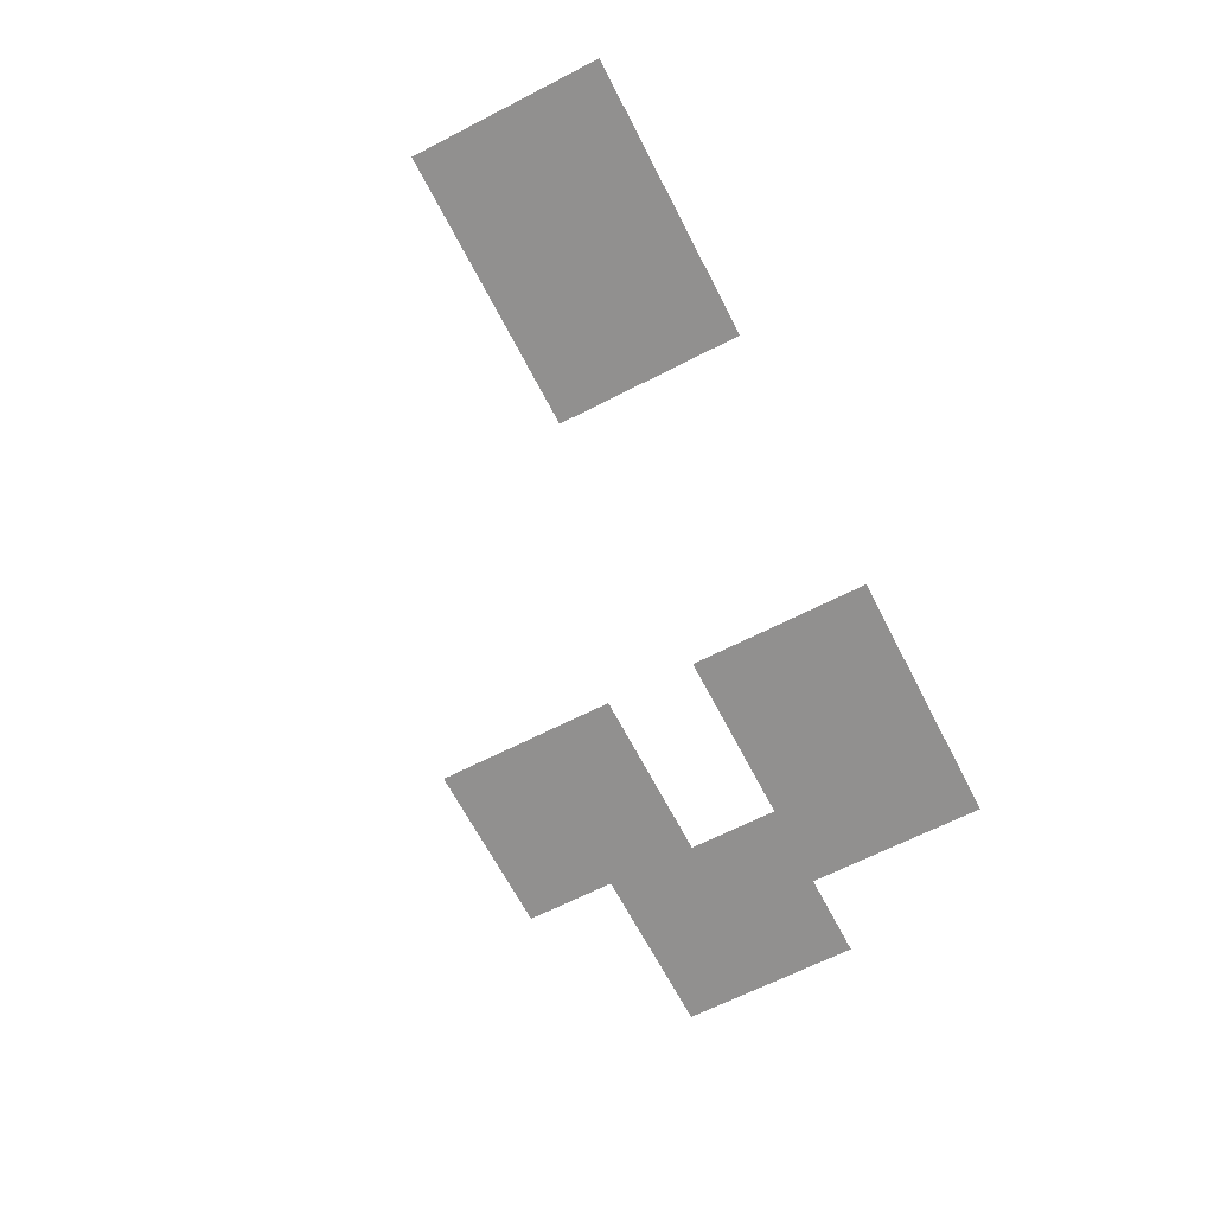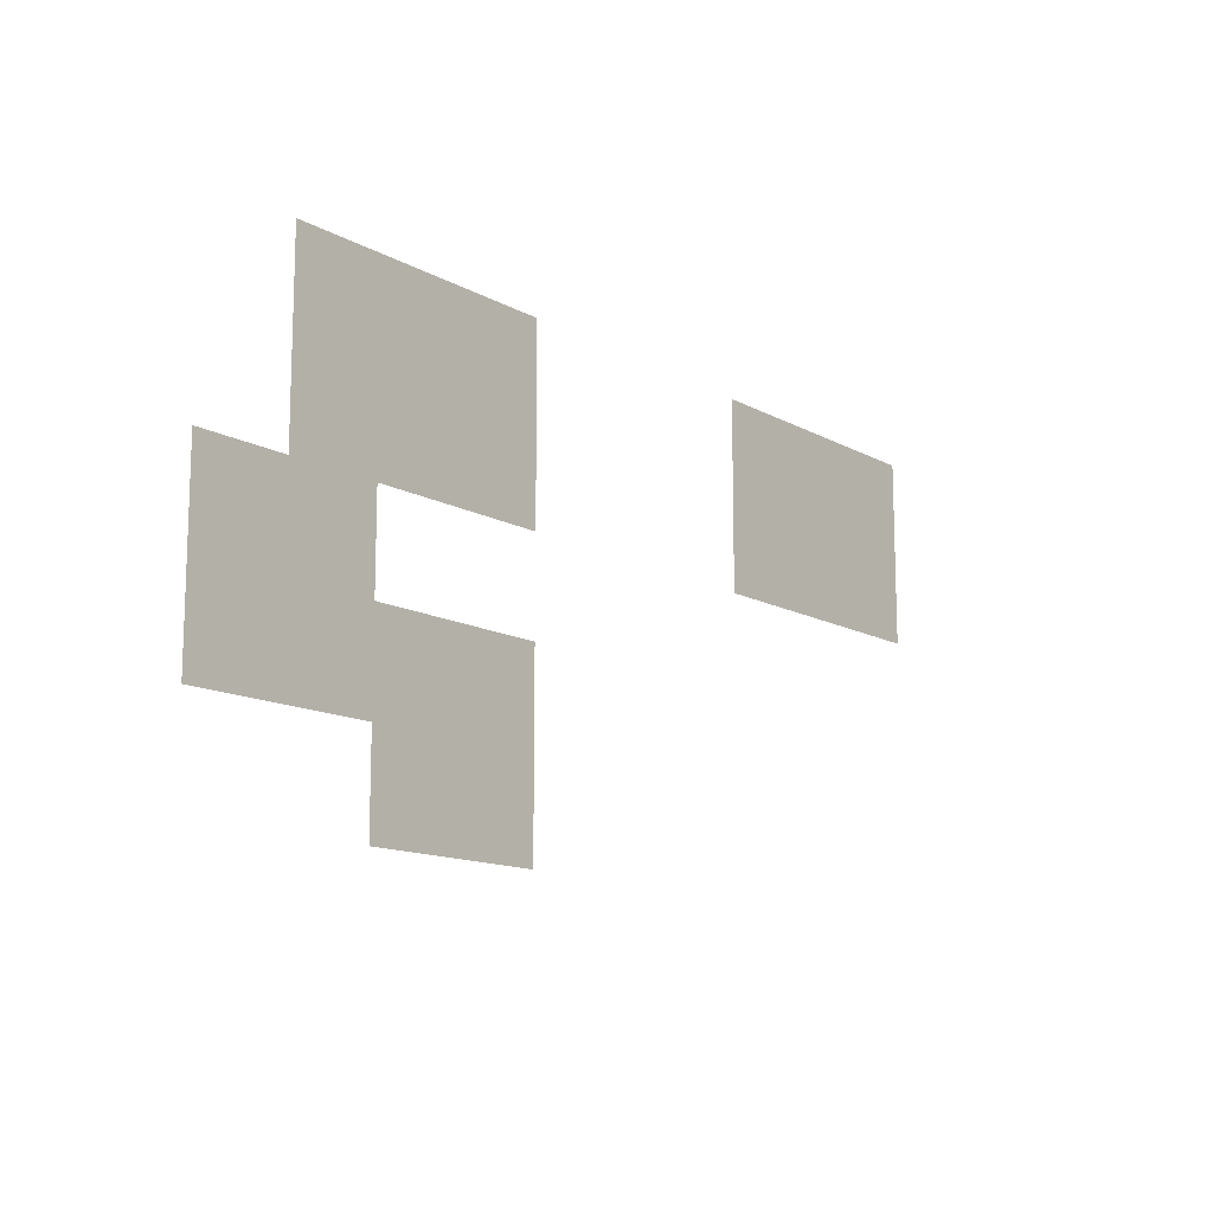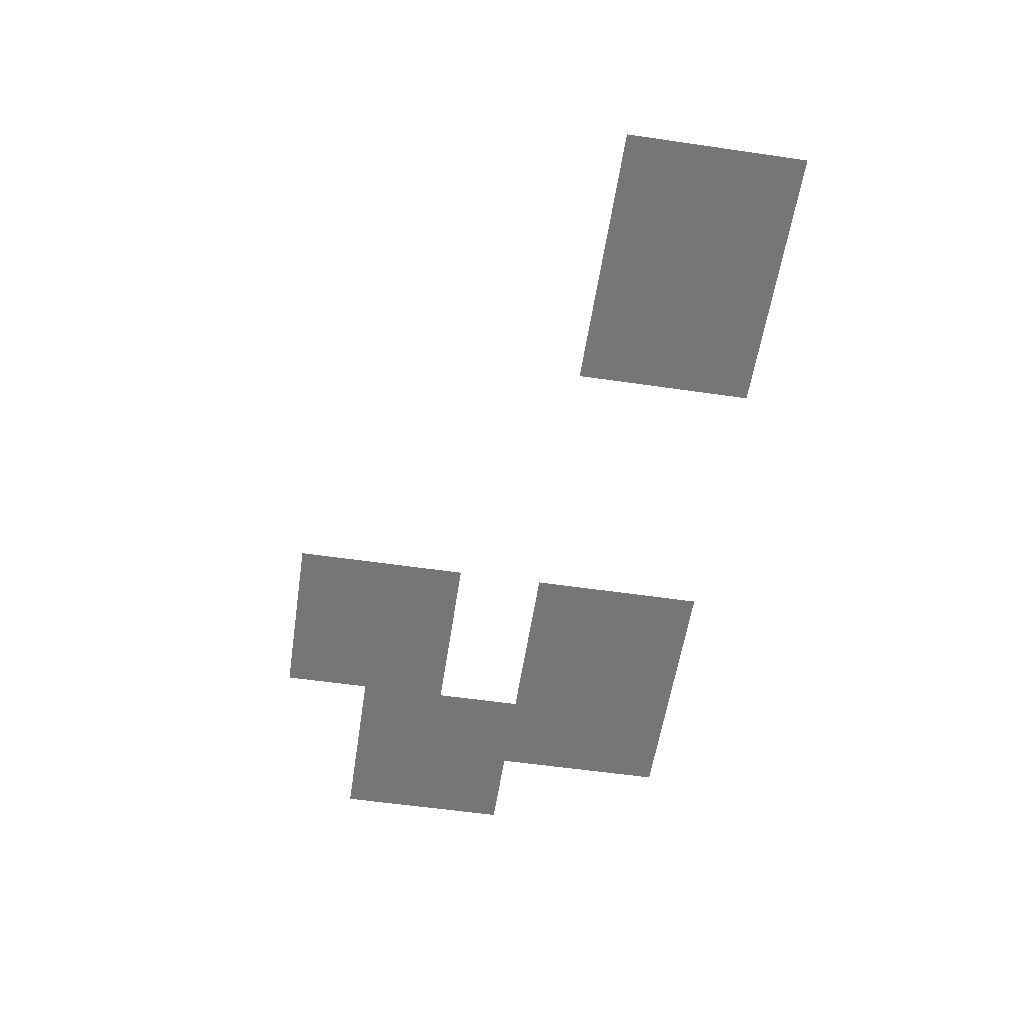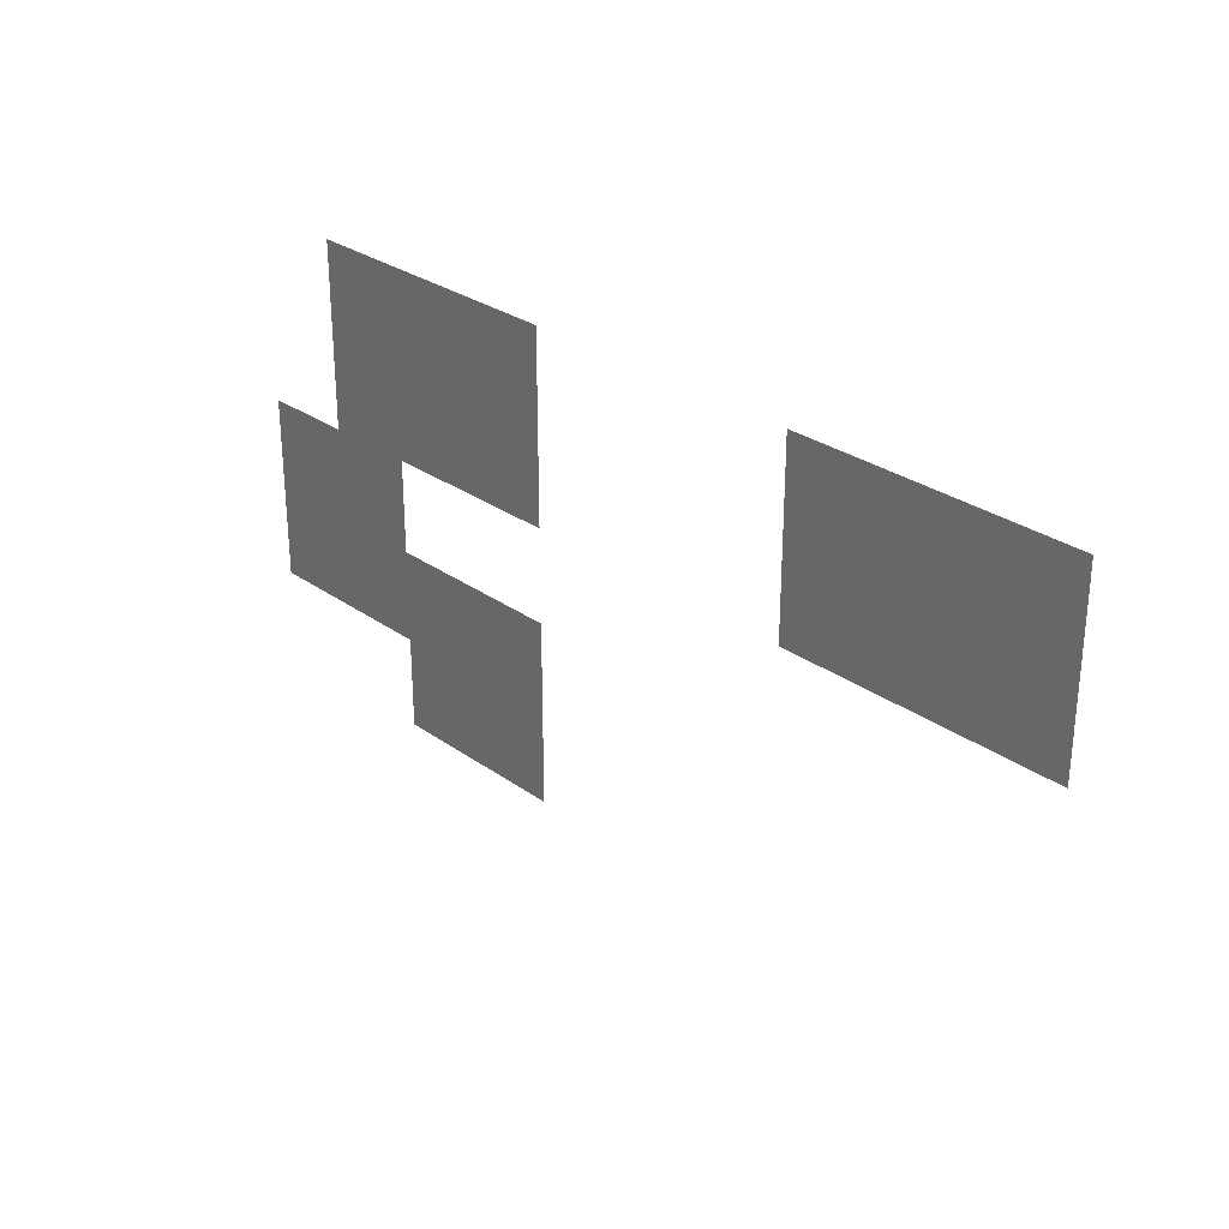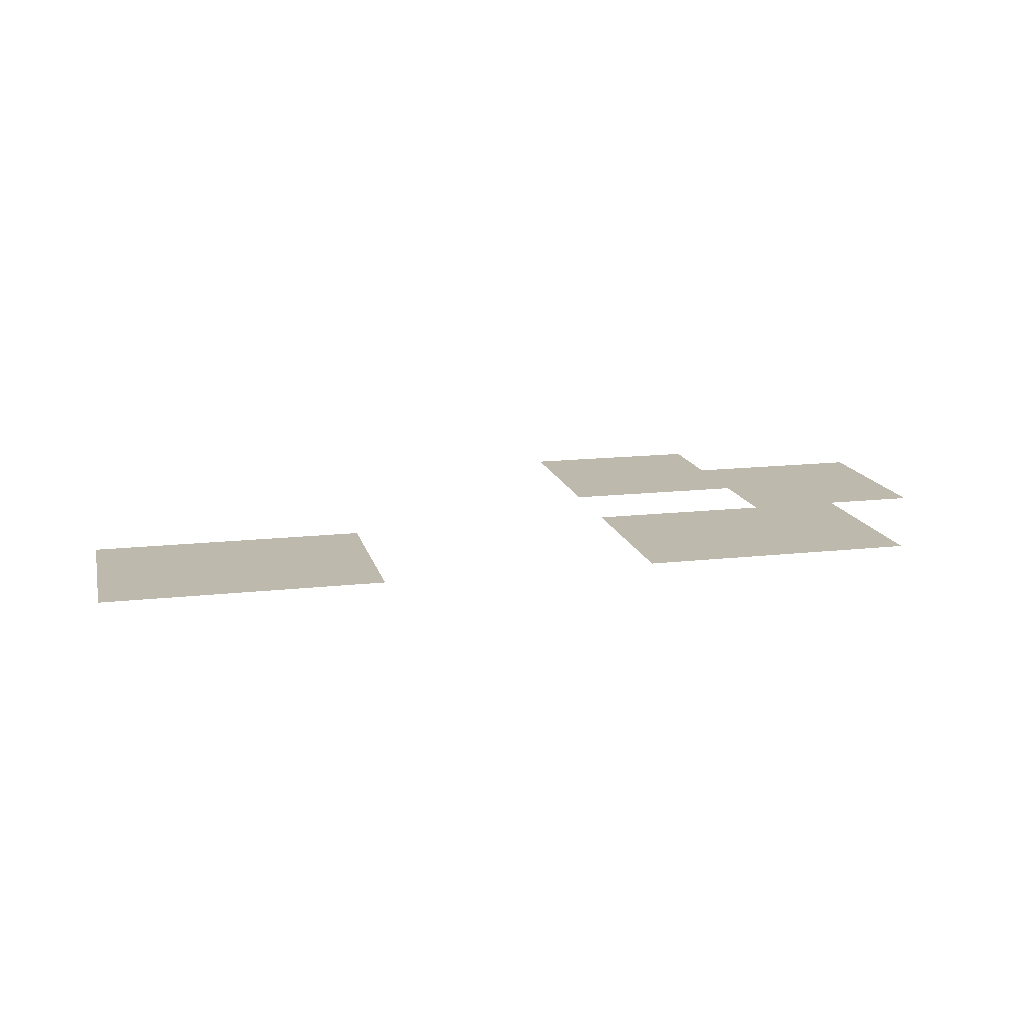
<metadata>
{"format":"obj","ext":"obj","renderer":"f3d","projection":"perspective","resolution":1024,"background":"white","views":[{"elev":-65.7,"azim":117.3,"up":"+Z"},{"elev":-13.2,"azim":-51.1,"up":"+Y"},{"elev":-56.9,"azim":81.4,"up":"+Z"},{"elev":29.0,"azim":46.5,"up":"+Y"},{"elev":15.1,"azim":166.5,"up":"+Z"}]}
</metadata>
<code>
v -102400 -83200 0
v -105600 -83200 0
v -105600 -80000 0
v -102400 -80000 0
v -105600 -83200 0
v -108800 -83200 0
v -108800 -80000 0
v -105600 -80000 0
v -108800 -83200 0
v -112000 -83200 0
v -112000 -80000 0
v -108800 -80000 0
v -121600 -83200 0
v -124800 -83200 0
v -124800 -80000 0
v -121600 -80000 0
v -124800 -83200 0
v -128000 -83200 0
v -128000 -80000 0
v -124800 -80000 0
v -128000 -83200 0
v -131200 -83200 0
v -131200 -80000 0
v -128000 -80000 0
v -102400 -86400 0
v -105600 -86400 0
v -105600 -83200 0
v -102400 -83200 0
v -105600 -86400 0
v -108800 -86400 0
v -108800 -83200 0
v -105600 -83200 0
v -108800 -86400 0
v -112000 -86400 0
v -112000 -83200 0
v -108800 -83200 0
v -121600 -86400 0
v -124800 -86400 0
v -124800 -83200 0
v -121600 -83200 0
v -124800 -86400 0
v -128000 -86400 0
v -128000 -83200 0
v -124800 -83200 0
v -128000 -86400 0
v -131200 -86400 0
v -131200 -83200 0
v -128000 -83200 0
v -128000 -89600 0
v -131200 -89600 0
v -131200 -86400 0
v -128000 -86400 0
v -131200 -89600 0
v -134400 -89600 0
v -134400 -86400 0
v -131200 -86400 0
v -121600 -92800 0
v -124800 -92800 0
v -124800 -89600 0
v -121600 -89600 0
v -124800 -92800 0
v -128000 -92800 0
v -128000 -89600 0
v -124800 -89600 0
v -128000 -92800 0
v -131200 -92800 0
v -131200 -89600 0
v -128000 -89600 0
v -131200 -92800 0
v -134400 -92800 0
v -134400 -89600 0
v -131200 -89600 0
v -121600 -96000 0
v -124800 -96000 0
v -124800 -92800 0
v -121600 -92800 0
v -124800 -96000 0
v -128000 -96000 0
v -128000 -92800 0
v -124800 -92800 0
g Village_mesh_0025
f 1 2 3 4
f 5 6 7 8
f 9 10 11 12
f 13 14 15 16
f 17 18 19 20
f 21 22 23 24
f 25 26 27 28
f 29 30 31 32
f 33 34 35 36
f 37 38 39 40
f 41 42 43 44
f 45 46 47 48
f 49 50 51 52
f 53 54 55 56
f 57 58 59 60
f 61 62 63 64
f 65 66 67 68
f 69 70 71 72
f 73 74 75 76
f 77 78 79 80

</code>
